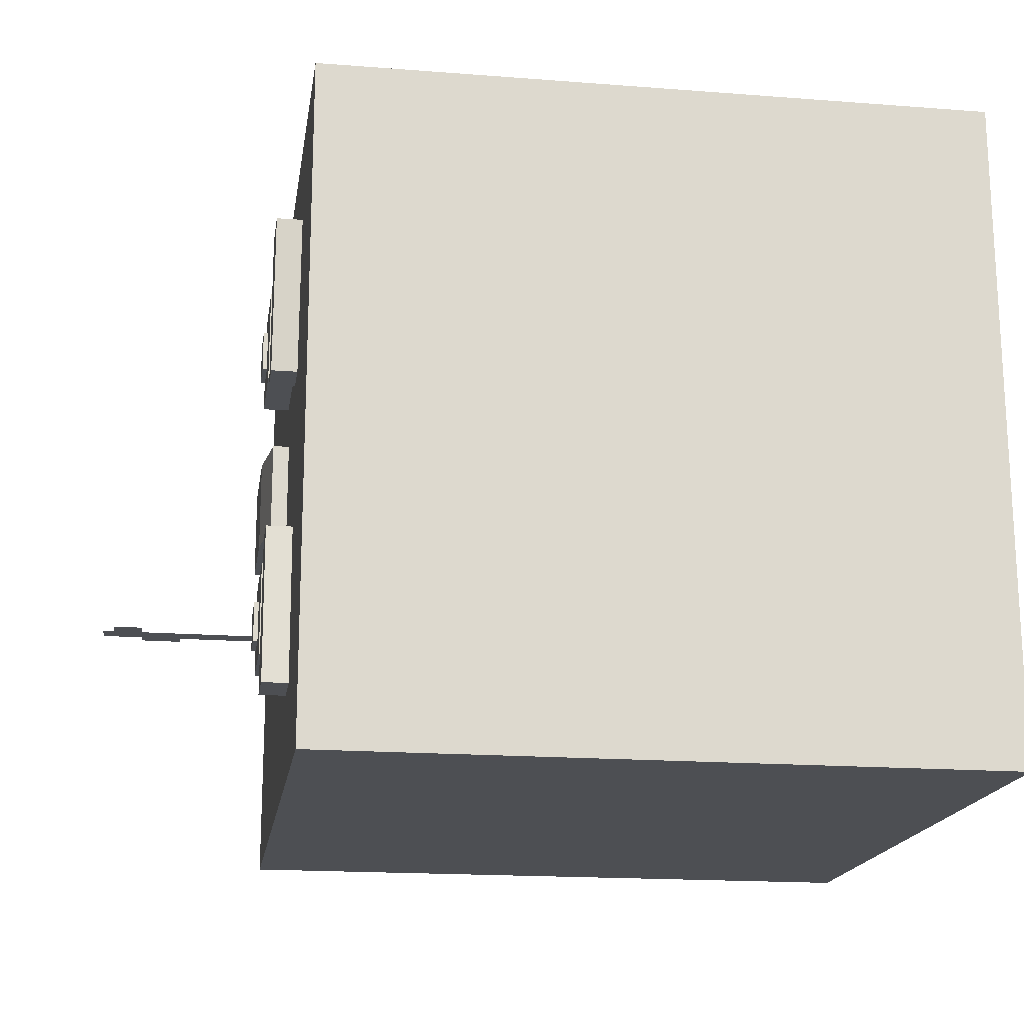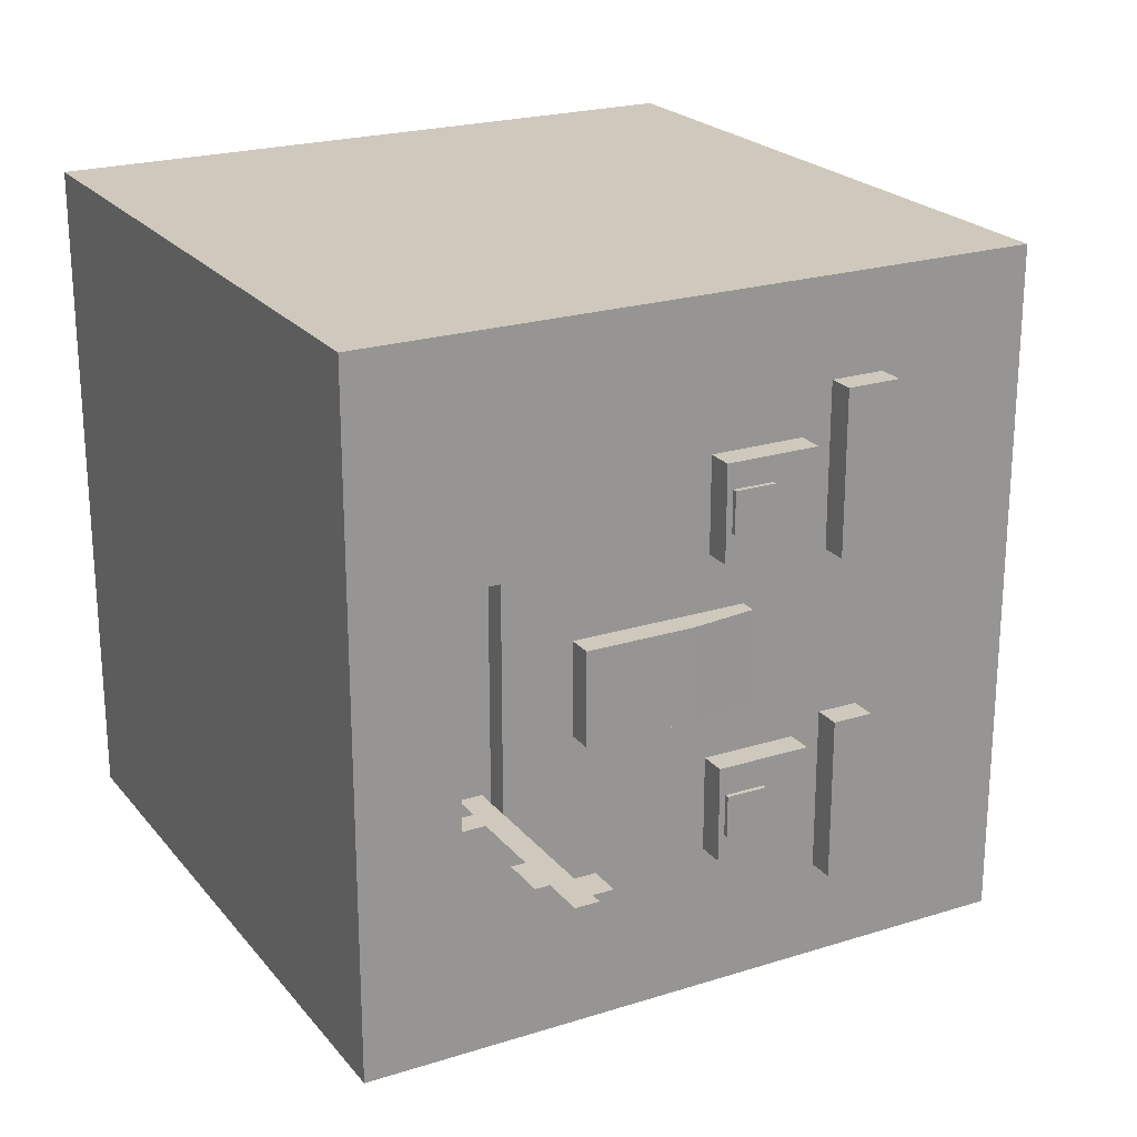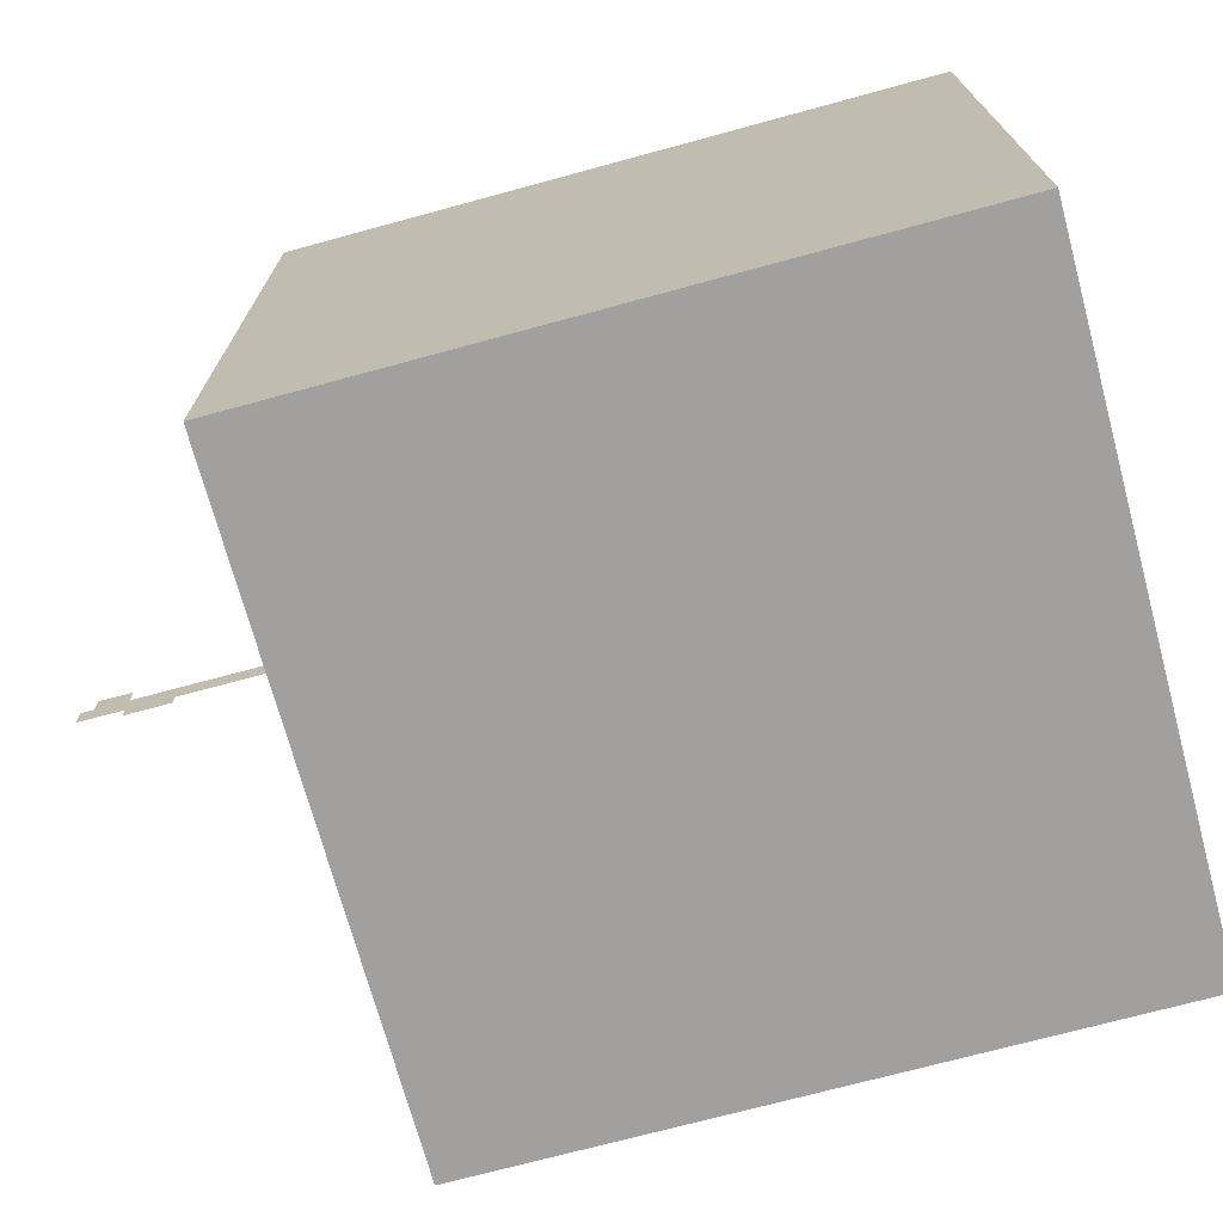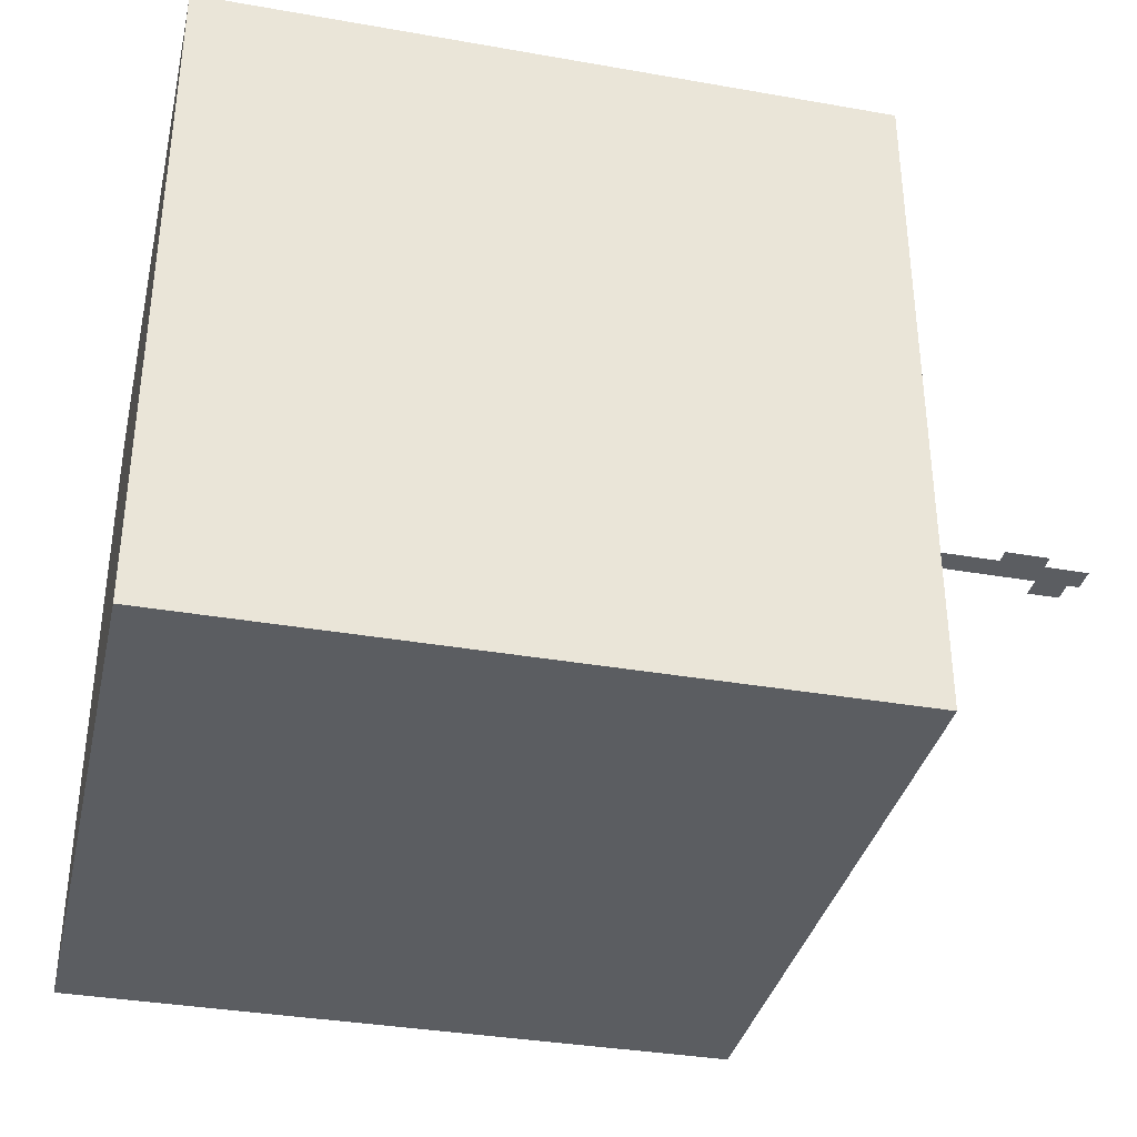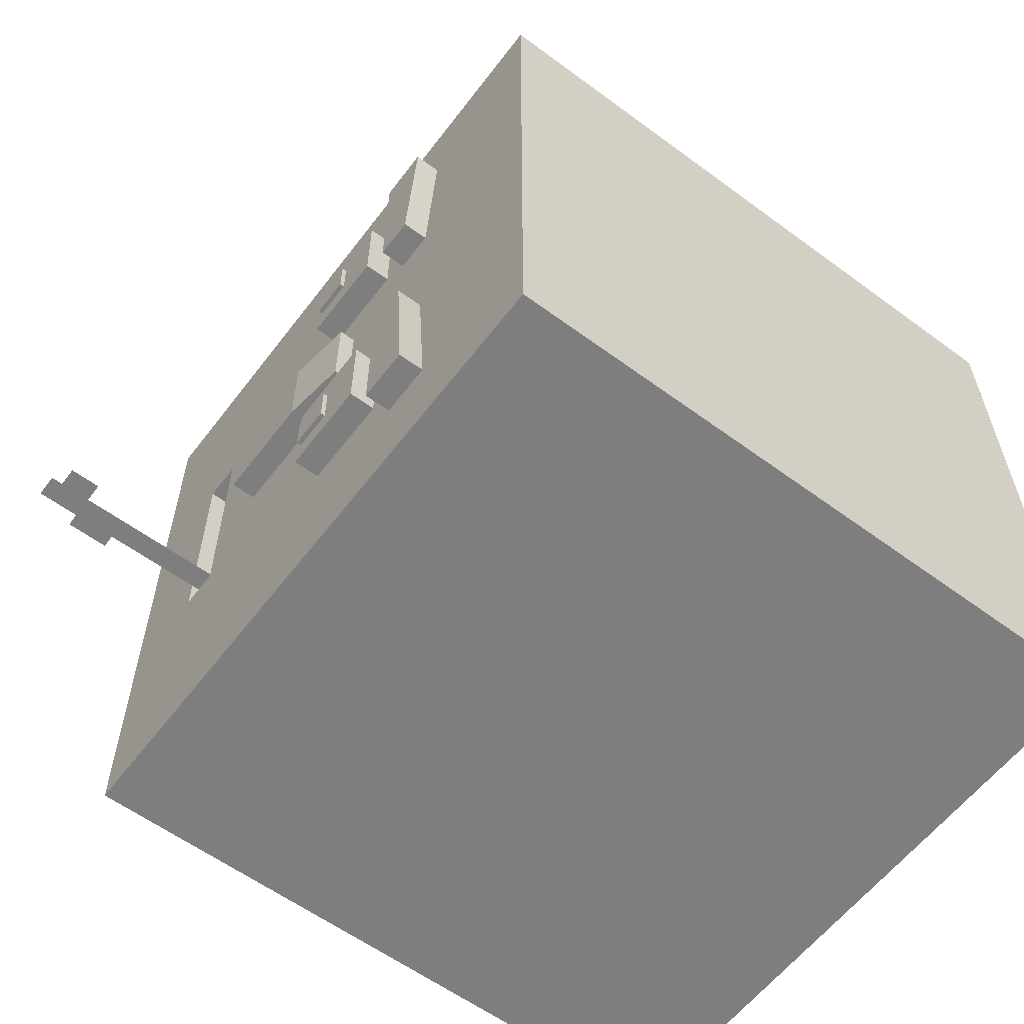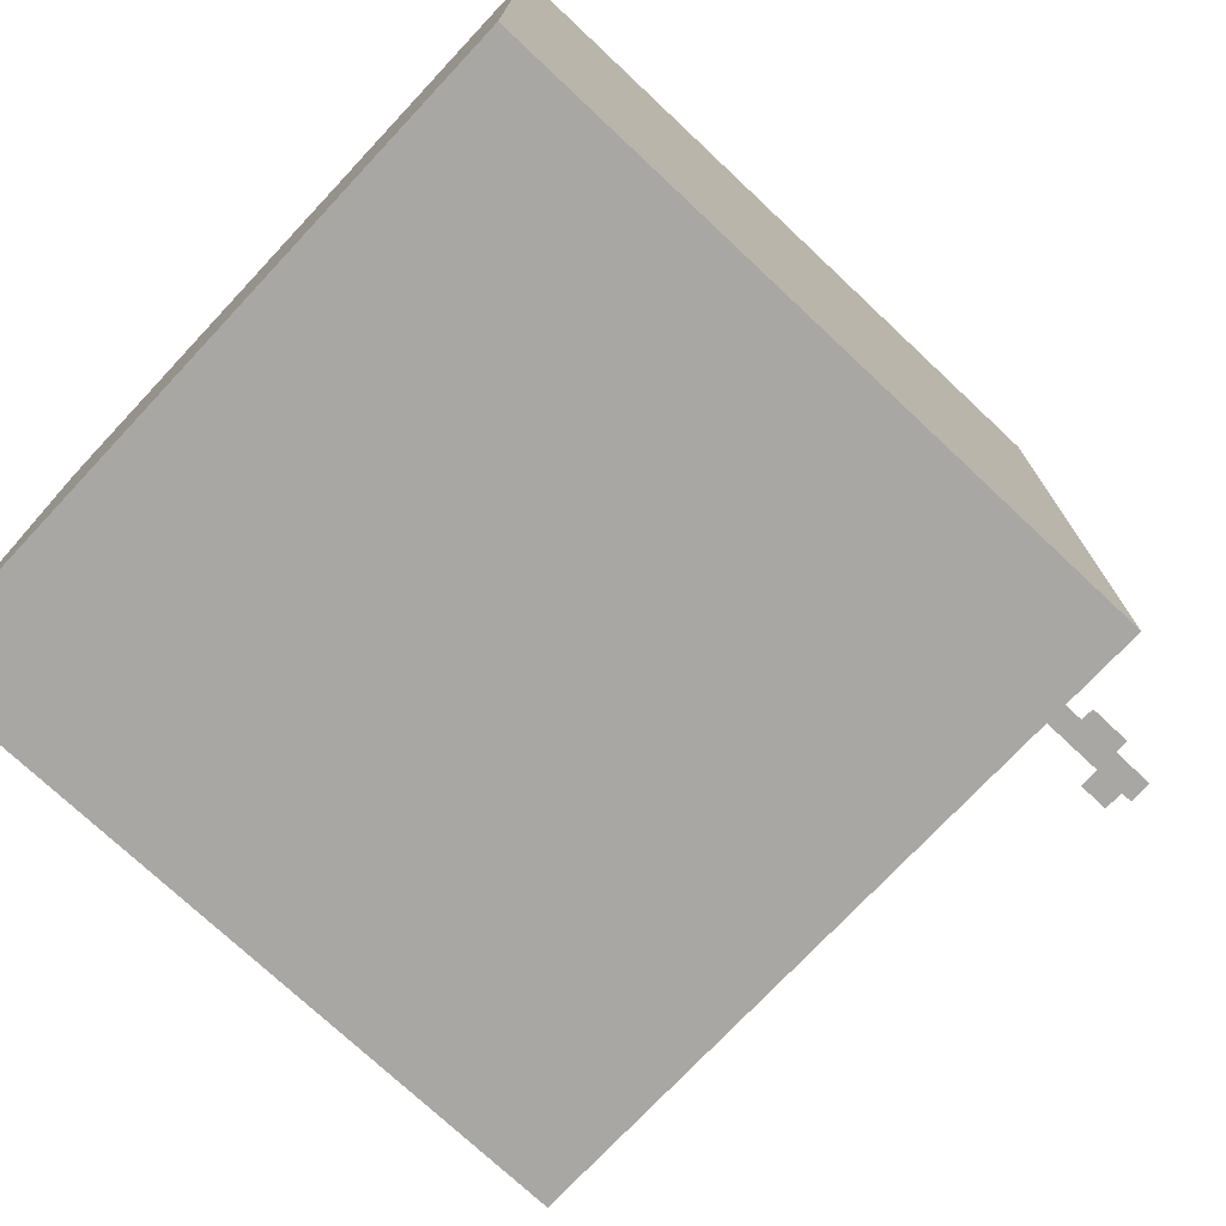
<metadata>
{"format":"obj","ext":"obj","renderer":"f3d","projection":"perspective","resolution":1024,"background":"white","views":[{"elev":-17.8,"azim":171.4,"up":"+Z"},{"elev":22.4,"azim":61.5,"up":"+Z"},{"elev":-71.8,"azim":-164.8,"up":"+Y"},{"elev":-35.6,"azim":-13.0,"up":"+Z"},{"elev":-59.5,"azim":142.9,"up":"+Z"},{"elev":-74.4,"azim":-43.2,"up":"+Z"}]}
</metadata>
<code>
o Face_Cube.015
v 1 -1 1
v 1 1 1
v -1 -1 1
v -1 1 1
v 1 -1 -1
v 1 1 -1
v -1 -1 -1
v -1 1 -1
v 1 -0.5836 -0.3333
v 1 -0.5836 0.3333
v 1 -0.7029 0.3333
v 1 -0.7029 -0.3333
v 0.9298 -0.7029 0.3333
v 0.9298 -0.7029 -0.3333
v 0.9298 -0.5836 -0.3333
v 0.9298 -0.5836 0.3333
v 1 0.7487 -1
v 1 0.7487 1
v -1 0.7487 1
v -1 0.7487 -1
v 1 -0.3182 1
v -1 -0.3182 1
v -1 -0.3182 -1
v 1 -0.3182 -1
v 1.078 0.0263 0.5715
v 1.078 0.3029 0.5715
v 0.9861 0.0263 0.5715
v 0.9861 0.3029 0.5715
v 1.078 0.0263 0.2949
v 1.078 0.3029 0.2949
v 0.9861 0.0263 0.2949
v 0.9861 0.3029 0.2949
v 1.078 0.0263 -0.5715
v 1.078 0.3029 -0.5715
v 0.9861 0.0263 -0.5715
v 0.9861 0.3029 -0.5715
v 1.078 0.0263 -0.2949
v 1.078 0.3029 -0.2949
v 0.9861 0.0263 -0.2949
v 0.9861 0.3029 -0.2949
v 1.074 -0.3793 0.135
v 1.048 0.135 0.135
v 0.9898 -0.3793 0.135
v 0.9898 0.135 0.135
v 1.074 -0.3793 -0.135
v 1.048 0.135 -0.135
v 0.9898 -0.3793 -0.135
v 0.9898 0.135 -0.135
v 1.074 -0.0614 0.135
v 0.9898 -0.0614 0.135
v 0.9898 -0.0614 -0.135
v 1.074 -0.0614 -0.135
v 1.078 0.3903 0.7158
v 1.078 0.5481 0.7158
v 0.9961 0.3903 0.7158
v 0.9961 0.5481 0.7158
v 1.078 0.3903 0.2407
v 1.078 0.5092 0.2407
v 0.9961 0.3903 0.2407
v 0.9961 0.5092 0.2407
v 1.078 0.3903 -0.7158
v 1.078 0.5481 -0.7158
v 0.9961 0.3903 -0.7158
v 0.9961 0.5481 -0.7158
v 1.078 0.3903 -0.2407
v 1.078 0.5092 -0.2407
v 0.9961 0.3903 -0.2407
v 0.9961 0.5092 -0.2407
v 1.524 -0.6093 -0.2819
v 1.524 -0.6772 -0.2819
v 0.851 -0.6093 -0.2819
v 0.851 -0.6772 -0.2819
v 1.304 -0.6093 -0.2819
v 1.432 -0.6093 -0.2819
v 1.432 -0.6772 -0.2819
v 1.304 -0.6772 -0.2819
v 1.524 -0.5502 -0.2819
v 1.432 -0.5502 -0.2819
v 1.432 -0.7179 -0.2819
v 1.304 -0.7179 -0.2819
v 1.558 -0.6093 -0.2819
v 1.558 -0.6772 -0.2819
v 1.091 0.04478 0.3769
v 1.091 0.1655 0.3769
v 1.091 0.04478 0.4976
v 1.091 0.1655 0.4976
v 1.091 0.04478 -0.3769
v 1.091 0.1655 -0.3769
v 1.091 0.04478 -0.4976
v 1.091 0.1655 -0.4976
v 1.073 0.04478 0.4976
v 1.073 0.04478 0.3769
v 1.073 0.1655 0.3769
v 1.073 0.1655 0.4976
v 1.073 0.04478 -0.4976
v 1.073 0.04478 -0.3769
v 1.073 0.1655 -0.3769
v 1.073 0.1655 -0.4976
f 2 18 17 6
f 22 23 7 3
f 20 8 6 17
f 18 2 4 19
f 23 24 5 7
f 1 11 10 21
f 9 10 16 15
f 8 20 19 4
f 1 21 22 3
f 8 4 2 6
f 5 12 11 1
f 15 16 13 14
f 10 11 13 16
f 11 12 14 13
f 12 9 15 14
f 22 19 20 23
f 24 17 18 21
f 3 7 5 1
f 24 9 12 5
f 9 24 21 10
f 23 20 17 24
f 21 18 19 22
f 25 26 28 27
f 31 32 30 29
f 29 30 26 25
f 27 31 29 25
f 32 28 26 30
f 33 35 36 34
f 39 37 38 40
f 37 33 34 38
f 35 33 37 39
f 40 38 34 36
f 49 42 44 50
f 51 48 46 52
f 52 46 42 49
f 43 47 45 41
f 48 44 42 46
f 45 52 49 41
f 47 51 52 45
f 41 49 50 43
f 53 54 56 55
f 59 60 58 57
f 57 58 54 53
f 55 59 57 53
f 60 56 54 58
f 61 63 64 62
f 67 65 66 68
f 65 61 62 66
f 63 61 65 67
f 68 66 62 64
f 73 76 72 71
f 69 70 75 74
f 74 75 76 73
f 69 74 78 77
f 76 75 79 80
f 70 69 81 82
f 83 84 86 85
f 87 89 90 88
f 89 95 98 90
f 88 97 96 87
f 86 94 91 85
f 83 92 93 84
f 90 98 97 88
f 87 96 95 89
f 84 93 94 86
f 85 91 92 83

</code>
